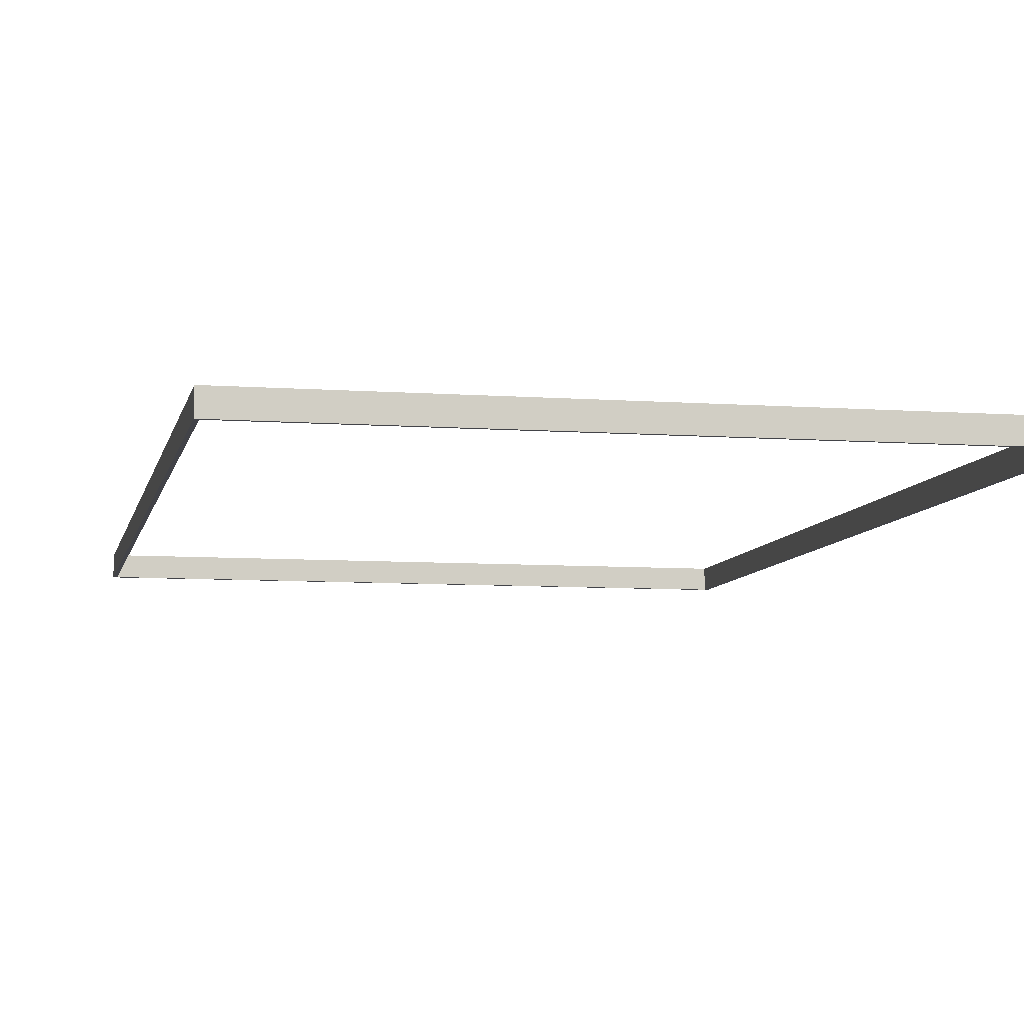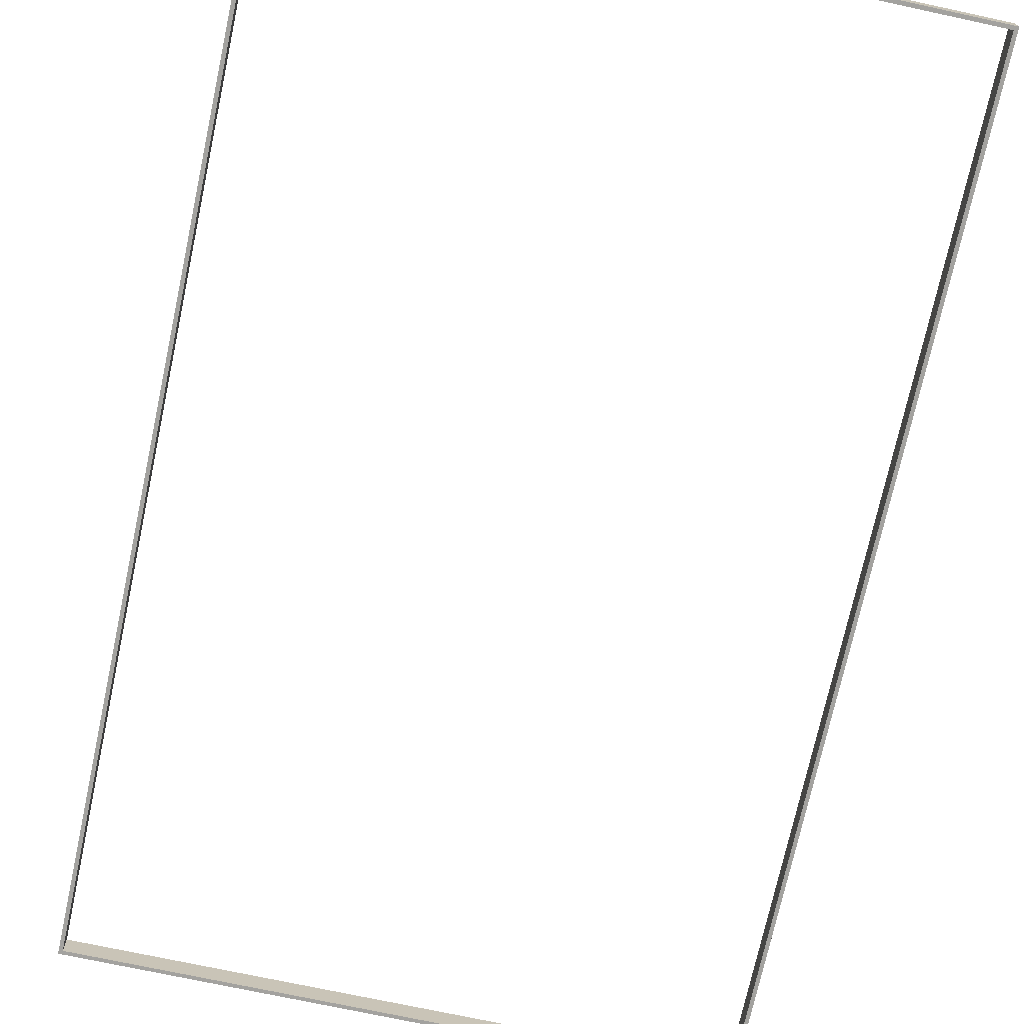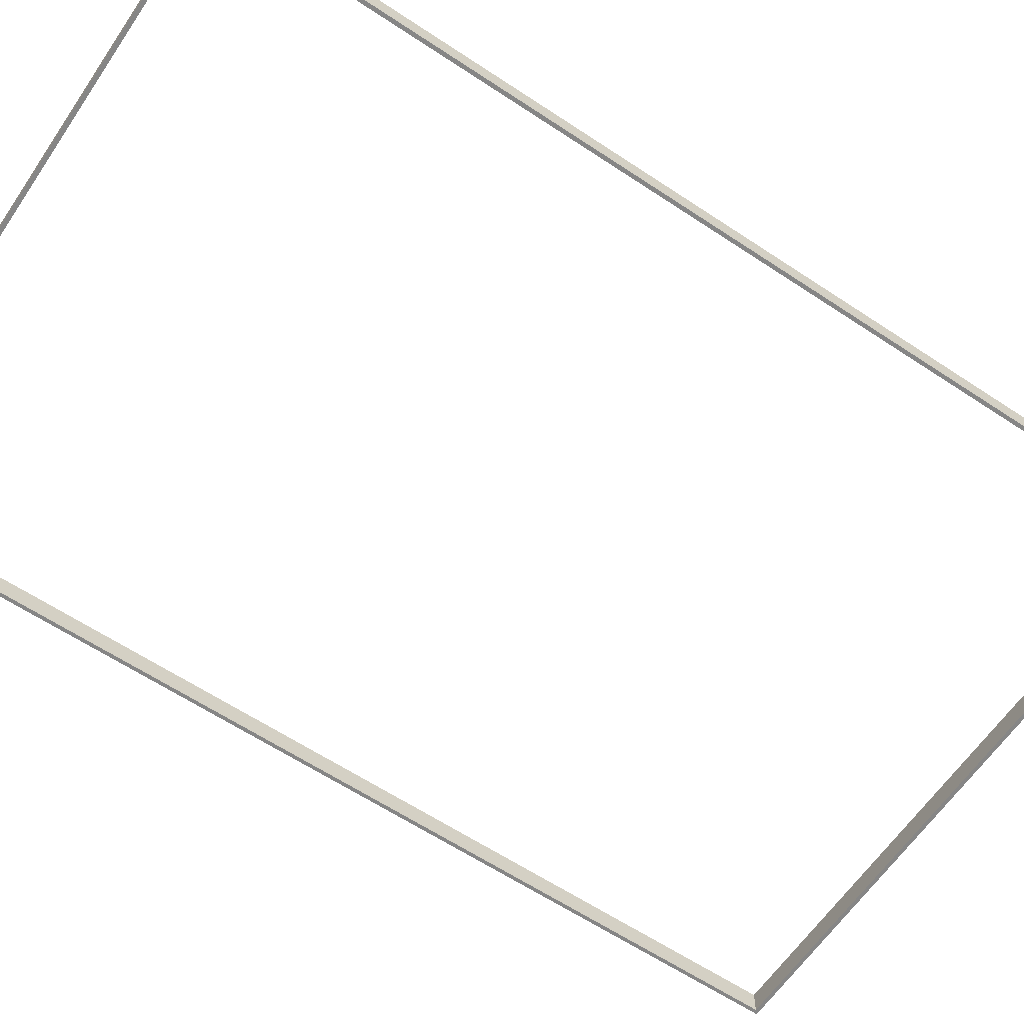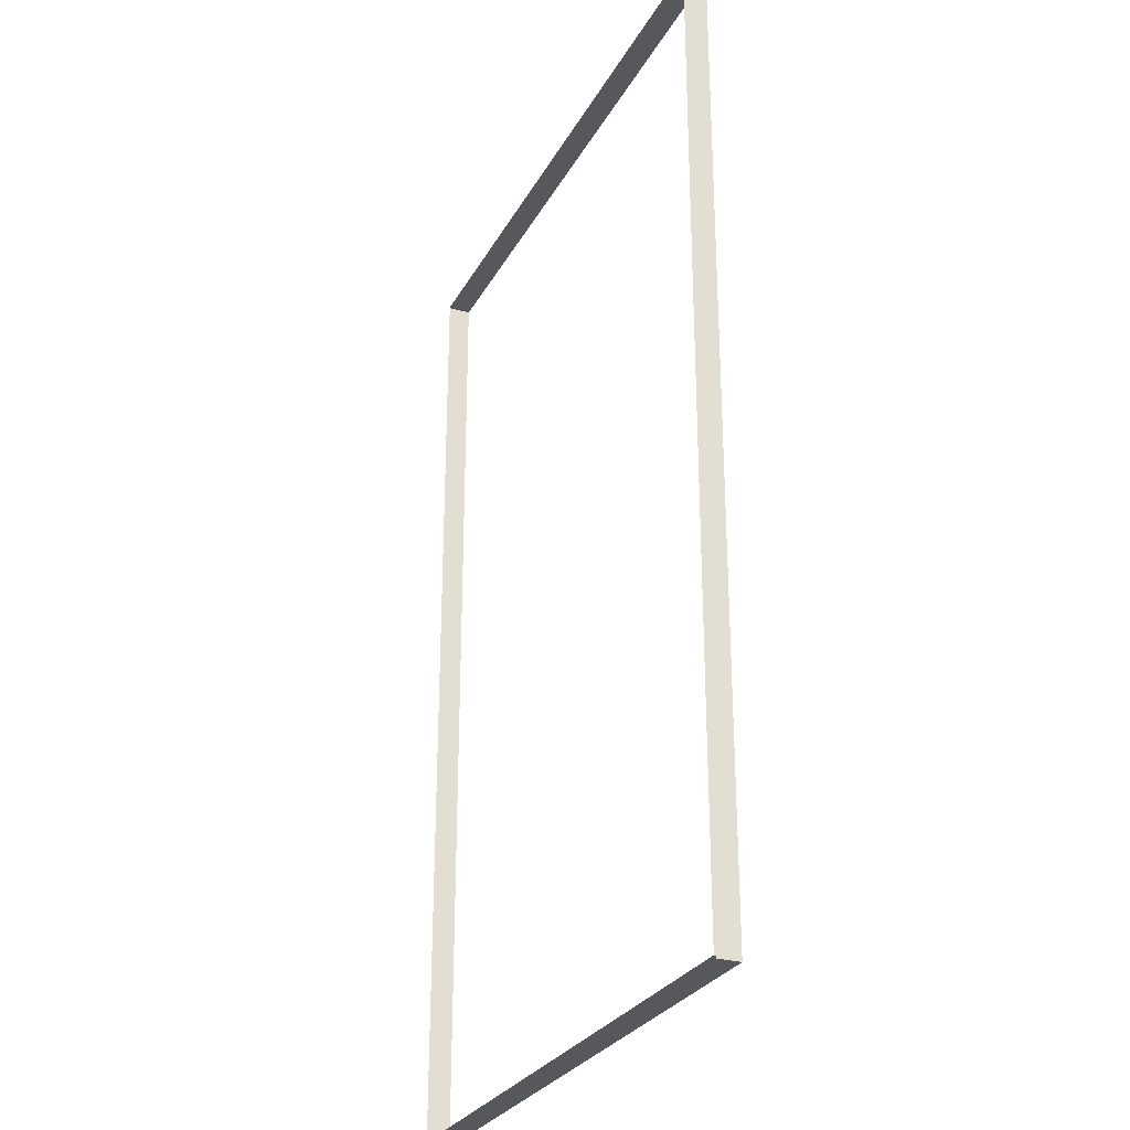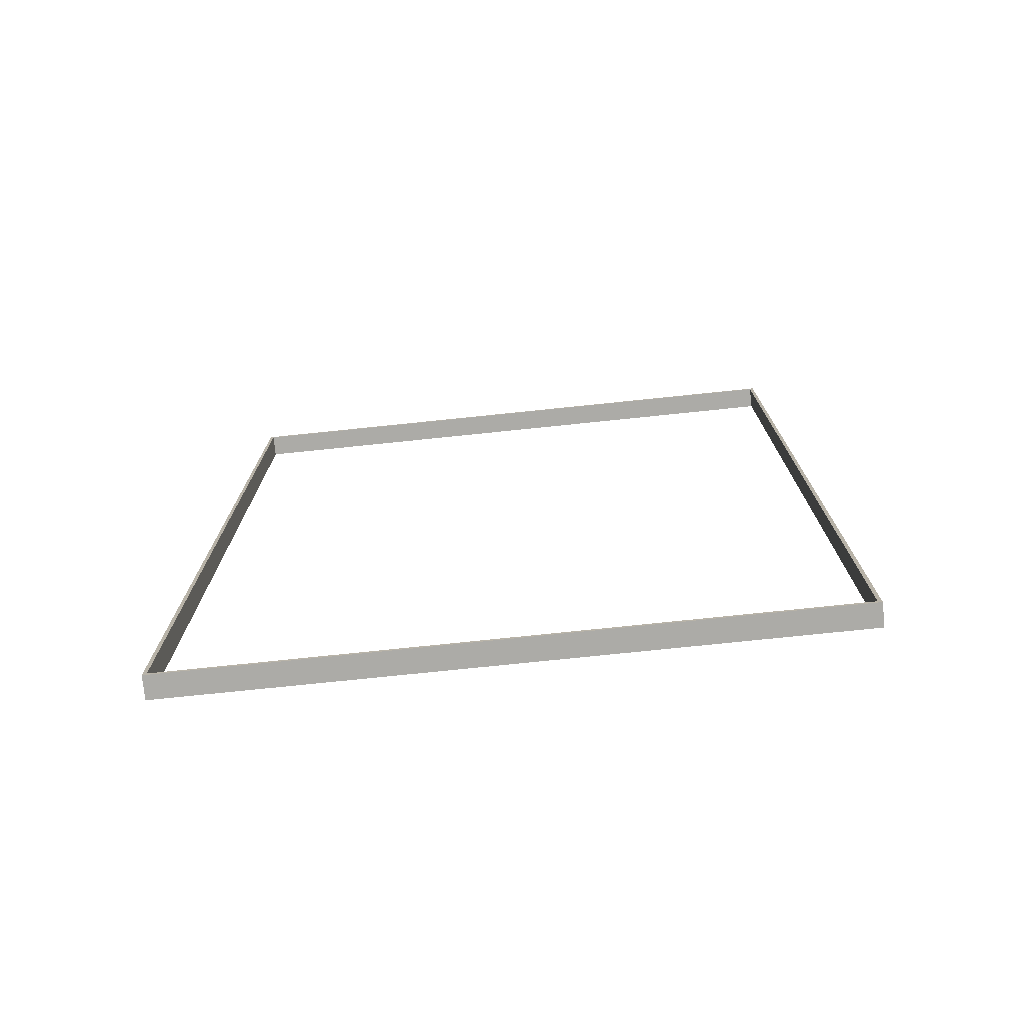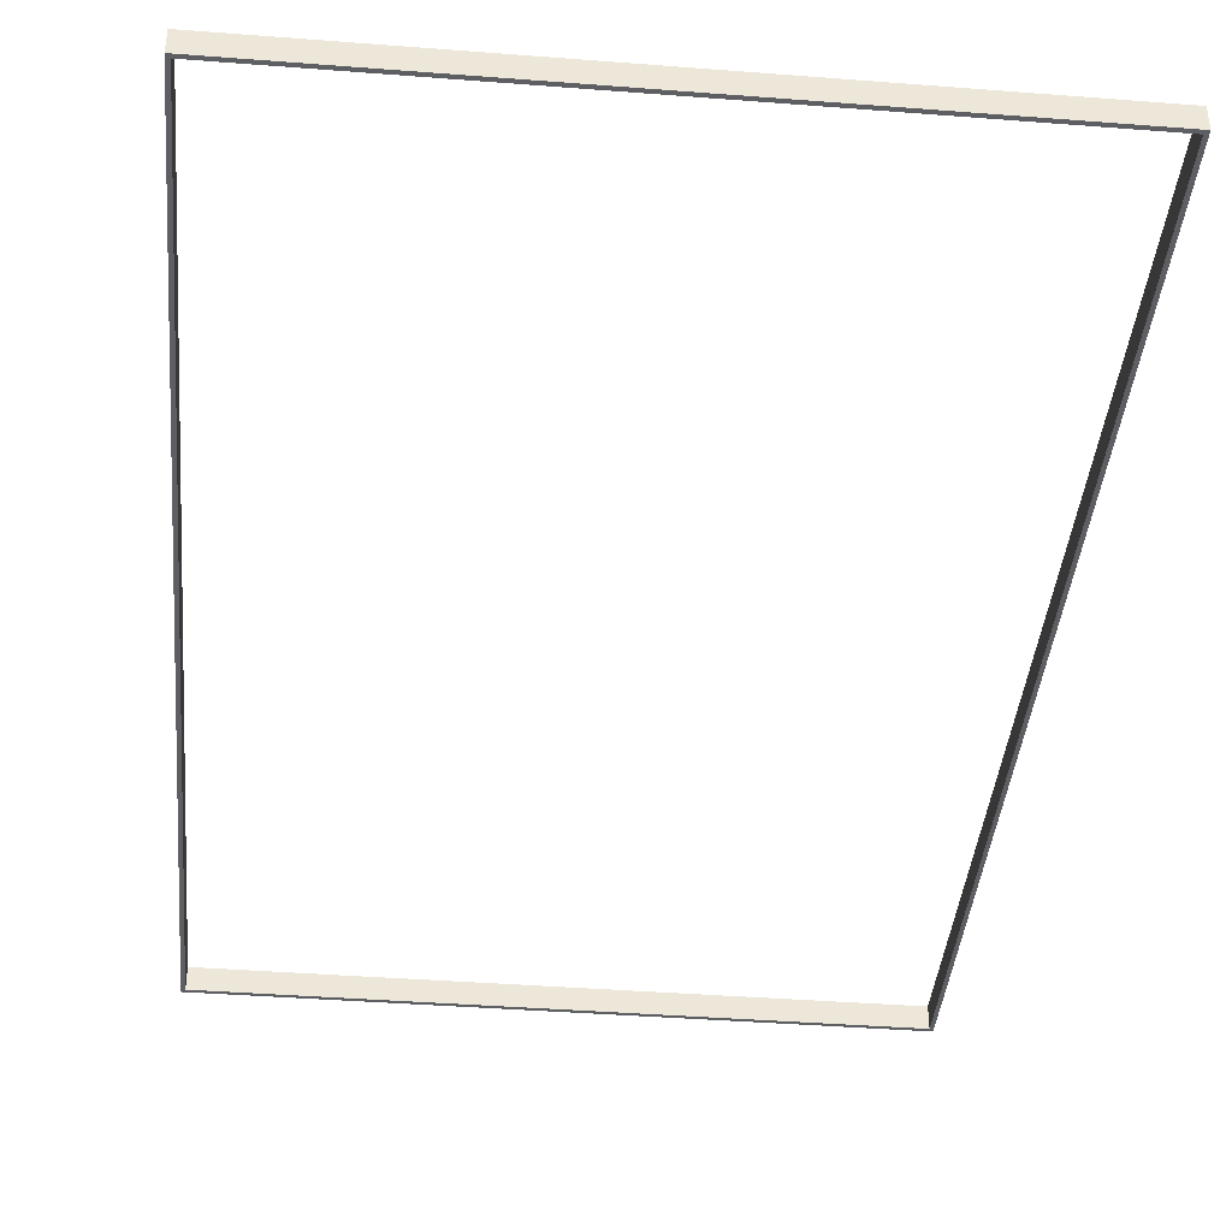
<metadata>
{"format":"obj","ext":"obj","renderer":"f3d","projection":"perspective","resolution":1024,"background":"white","views":[{"elev":-7.6,"azim":-11.6,"up":"+Z"},{"elev":-72.5,"azim":167.8,"up":"+Z"},{"elev":-62.1,"azim":56.0,"up":"+Z"},{"elev":-27.9,"azim":66.5,"up":"+Y"},{"elev":-76.2,"azim":-174.1,"up":"+Y"},{"elev":-40.8,"azim":-5.4,"up":"+Z"}]}
</metadata>
<code>
o mesh33/mesh33-geometry/material_2#mesh33-geometry
v -0.4292 0.6503 0.3688
v 0.425 0.6503 0.3688
v -0.4292 0.6503 0.3383
v -0.4292 0.6503 0.3688
v -0.4292 0.6503 0.3383
v -0.4292 -0.692 0.3688
v 0.425 0.6503 0.3383
v -0.4292 0.6503 0.3383
v 0.425 0.6503 0.3688
v -0.4292 -0.692 0.3383
v -0.4292 -0.692 0.3688
v -0.4292 0.6503 0.3383
v 0.425 0.6503 0.3383
v -0.4241 0.6452 0.3383
v -0.4292 0.6503 0.3383
v 0.425 0.6503 0.3383
v 0.425 0.6503 0.3688
v 0.425 -0.692 0.3383
v 0.425 -0.692 0.3688
v 0.425 -0.692 0.3383
v 0.425 0.6503 0.3688
v -0.4292 -0.692 0.3383
v 0.425 -0.692 0.3383
v -0.4292 -0.692 0.3688
v -0.4292 -0.692 0.3383
v -0.4292 0.6503 0.3383
v -0.4241 0.6452 0.3383
v 0.4199 0.6452 0.3383
v -0.4241 0.6452 0.3383
v 0.425 0.6503 0.3383
v 0.425 -0.692 0.3383
v 0.4199 0.6452 0.3383
v 0.425 0.6503 0.3383
v 0.425 -0.692 0.3688
v -0.4292 -0.692 0.3688
v 0.425 -0.692 0.3383
v -0.4292 -0.692 0.3383
v -0.4241 -0.6869 0.3383
v 0.425 -0.692 0.3383
v -0.4241 -0.6869 0.3383
v -0.4292 -0.692 0.3383
v -0.4241 0.6452 0.3383
v -0.4241 0.6452 0.3383
v 0.4199 0.6452 0.3383
v -0.4241 0.6452 0.3688
v 0.4199 0.6452 0.3383
v 0.425 -0.692 0.3383
v 0.4199 -0.6869 0.3383
v 0.4199 -0.6869 0.3383
v 0.425 -0.692 0.3383
v -0.4241 -0.6869 0.3383
v -0.4241 0.6452 0.3383
v -0.4241 0.6452 0.3688
v -0.4241 -0.6869 0.3383
v 0.4199 0.6452 0.3688
v -0.4241 0.6452 0.3688
v 0.4199 0.6452 0.3383
v 0.4199 -0.6869 0.3383
v 0.4199 -0.6869 0.3688
v 0.4199 0.6452 0.3383
v 0.4199 -0.6869 0.3383
v -0.4241 -0.6869 0.3383
v 0.4199 -0.6869 0.3688
v -0.4241 -0.6869 0.3688
v -0.4241 -0.6869 0.3383
v -0.4241 0.6452 0.3688
v 0.4199 0.6452 0.3688
v 0.4199 0.6452 0.3383
v 0.4199 -0.6869 0.3688
v -0.4241 -0.6869 0.3688
v 0.4199 -0.6869 0.3688
v -0.4241 -0.6869 0.3383
v -0.4292 0.6503 0.3383
v 0.425 0.6503 0.3688
v -0.4292 0.6503 0.3688
v -0.4292 -0.692 0.3688
v -0.4292 0.6503 0.3383
v -0.4292 0.6503 0.3688
v 0.425 0.6503 0.3688
v -0.4292 0.6503 0.3383
v 0.425 0.6503 0.3383
v -0.4292 0.6503 0.3383
v -0.4292 -0.692 0.3688
v -0.4292 -0.692 0.3383
v -0.4292 0.6503 0.3383
v -0.4241 0.6452 0.3383
v 0.425 0.6503 0.3383
v 0.425 -0.692 0.3383
v 0.425 0.6503 0.3688
v 0.425 0.6503 0.3383
v 0.425 0.6503 0.3688
v 0.425 -0.692 0.3383
v 0.425 -0.692 0.3688
v -0.4292 -0.692 0.3688
v 0.425 -0.692 0.3383
v -0.4292 -0.692 0.3383
v -0.4241 0.6452 0.3383
v -0.4292 0.6503 0.3383
v -0.4292 -0.692 0.3383
v 0.425 0.6503 0.3383
v -0.4241 0.6452 0.3383
v 0.4199 0.6452 0.3383
v 0.425 0.6503 0.3383
v 0.4199 0.6452 0.3383
v 0.425 -0.692 0.3383
v 0.425 -0.692 0.3383
v -0.4292 -0.692 0.3688
v 0.425 -0.692 0.3688
v 0.425 -0.692 0.3383
v -0.4241 -0.6869 0.3383
v -0.4292 -0.692 0.3383
v -0.4241 0.6452 0.3383
v -0.4292 -0.692 0.3383
v -0.4241 -0.6869 0.3383
v -0.4241 0.6452 0.3688
v 0.4199 0.6452 0.3383
v -0.4241 0.6452 0.3383
v 0.4199 -0.6869 0.3383
v 0.425 -0.692 0.3383
v 0.4199 0.6452 0.3383
v -0.4241 -0.6869 0.3383
v 0.425 -0.692 0.3383
v 0.4199 -0.6869 0.3383
v -0.4241 -0.6869 0.3383
v -0.4241 0.6452 0.3688
v -0.4241 0.6452 0.3383
v 0.4199 0.6452 0.3383
v -0.4241 0.6452 0.3688
v 0.4199 0.6452 0.3688
v 0.4199 0.6452 0.3383
v 0.4199 -0.6869 0.3688
v 0.4199 -0.6869 0.3383
v 0.4199 -0.6869 0.3688
v -0.4241 -0.6869 0.3383
v 0.4199 -0.6869 0.3383
v -0.4241 0.6452 0.3688
v -0.4241 -0.6869 0.3383
v -0.4241 -0.6869 0.3688
v 0.4199 -0.6869 0.3688
v 0.4199 0.6452 0.3383
v 0.4199 0.6452 0.3688
v -0.4241 -0.6869 0.3383
v 0.4199 -0.6869 0.3688
v -0.4241 -0.6869 0.3688
f 1 2 3
f 4 5 6
f 7 8 9
f 10 11 12
f 13 14 15
f 16 17 18
f 19 20 21
f 22 23 24
f 25 26 27
f 28 29 30
f 31 32 33
f 34 35 36
f 37 38 39
f 40 41 42
f 43 44 45
f 46 47 48
f 49 50 51
f 52 53 54
f 55 56 57
f 58 59 60
f 61 62 63
f 64 65 66
f 67 68 69
f 70 71 72
f 73 74 75
f 76 77 78
f 79 80 81
f 82 83 84
f 85 86 87
f 88 89 90
f 91 92 93
f 94 95 96
f 97 98 99
f 100 101 102
f 103 104 105
f 106 107 108
f 109 110 111
f 112 113 114
f 115 116 117
f 118 119 120
f 121 122 123
f 124 125 126
f 127 128 129
f 130 131 132
f 133 134 135
f 136 137 138
f 139 140 141
f 142 143 144

</code>
